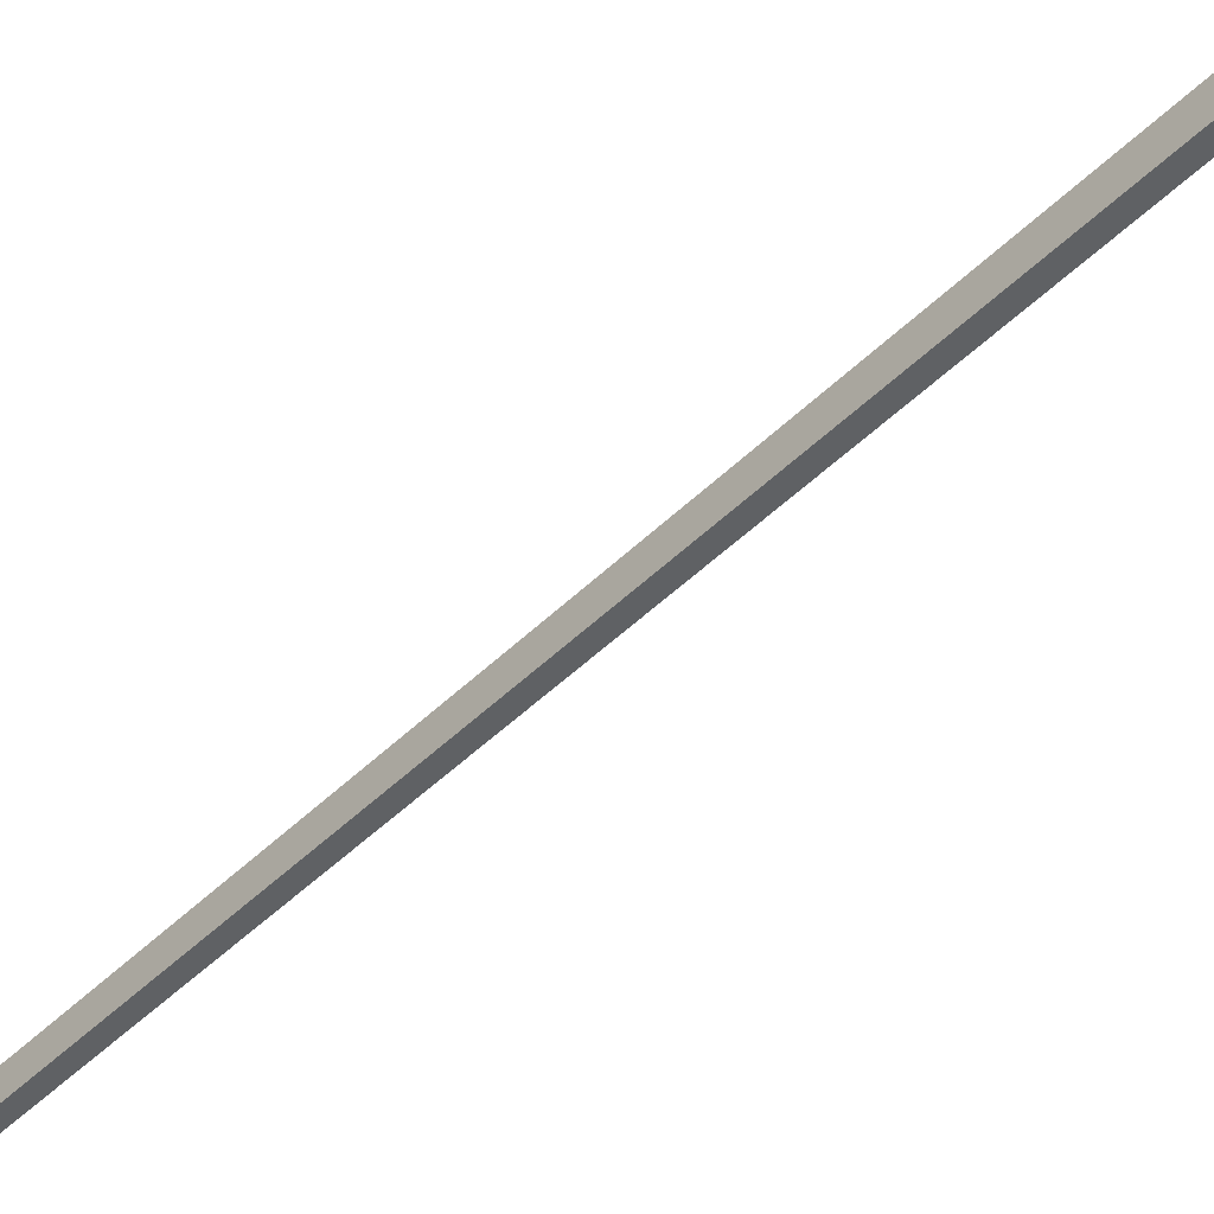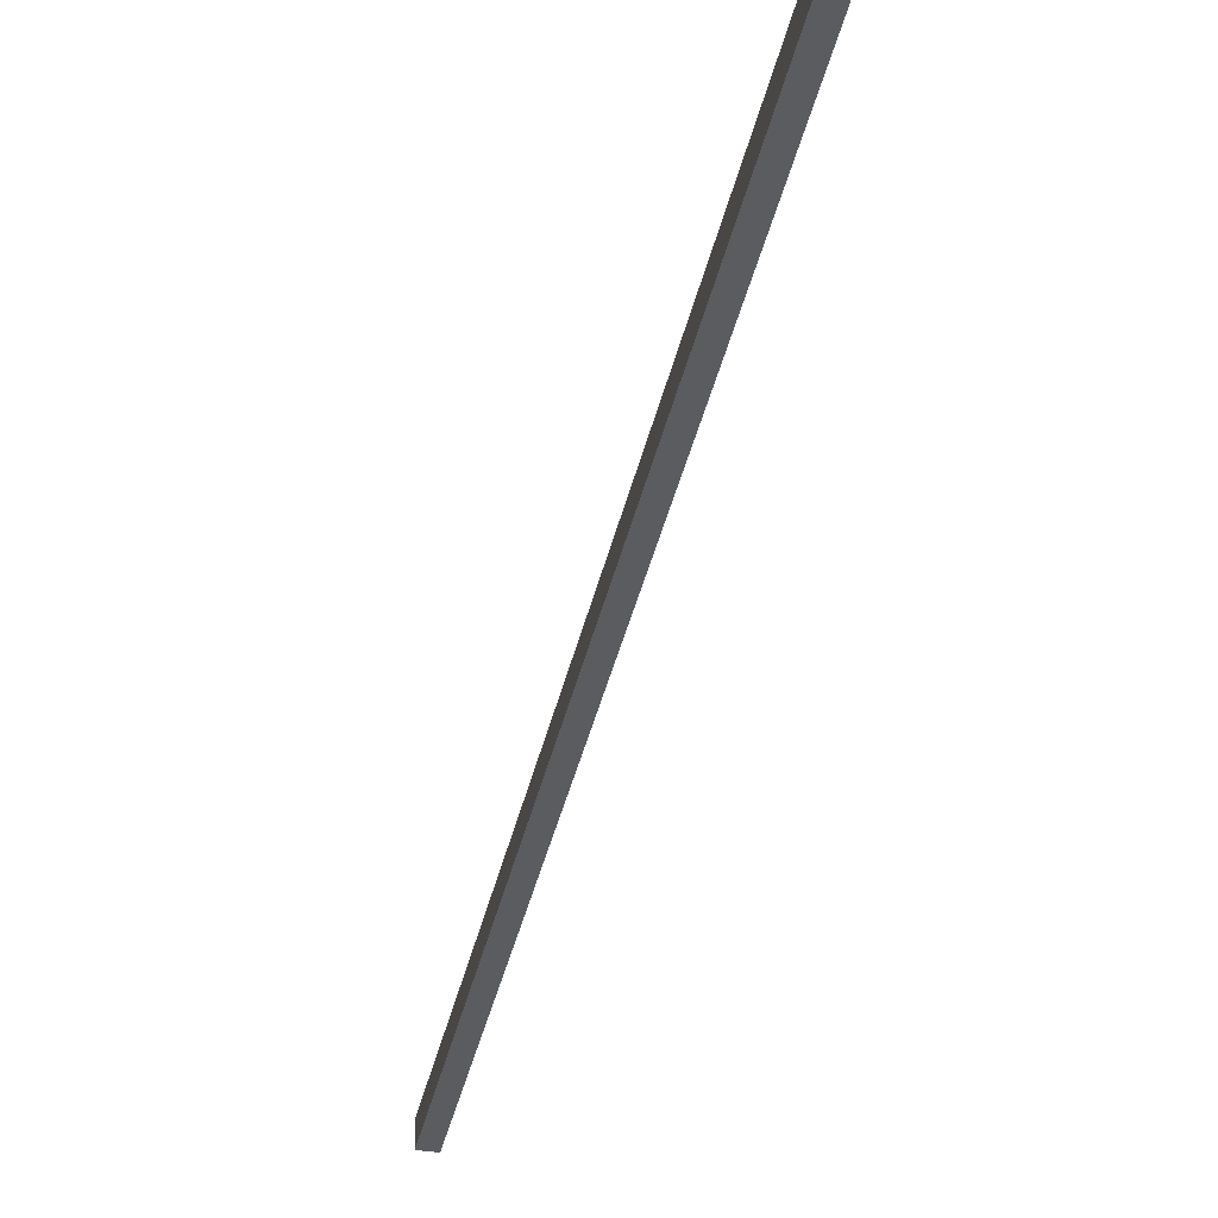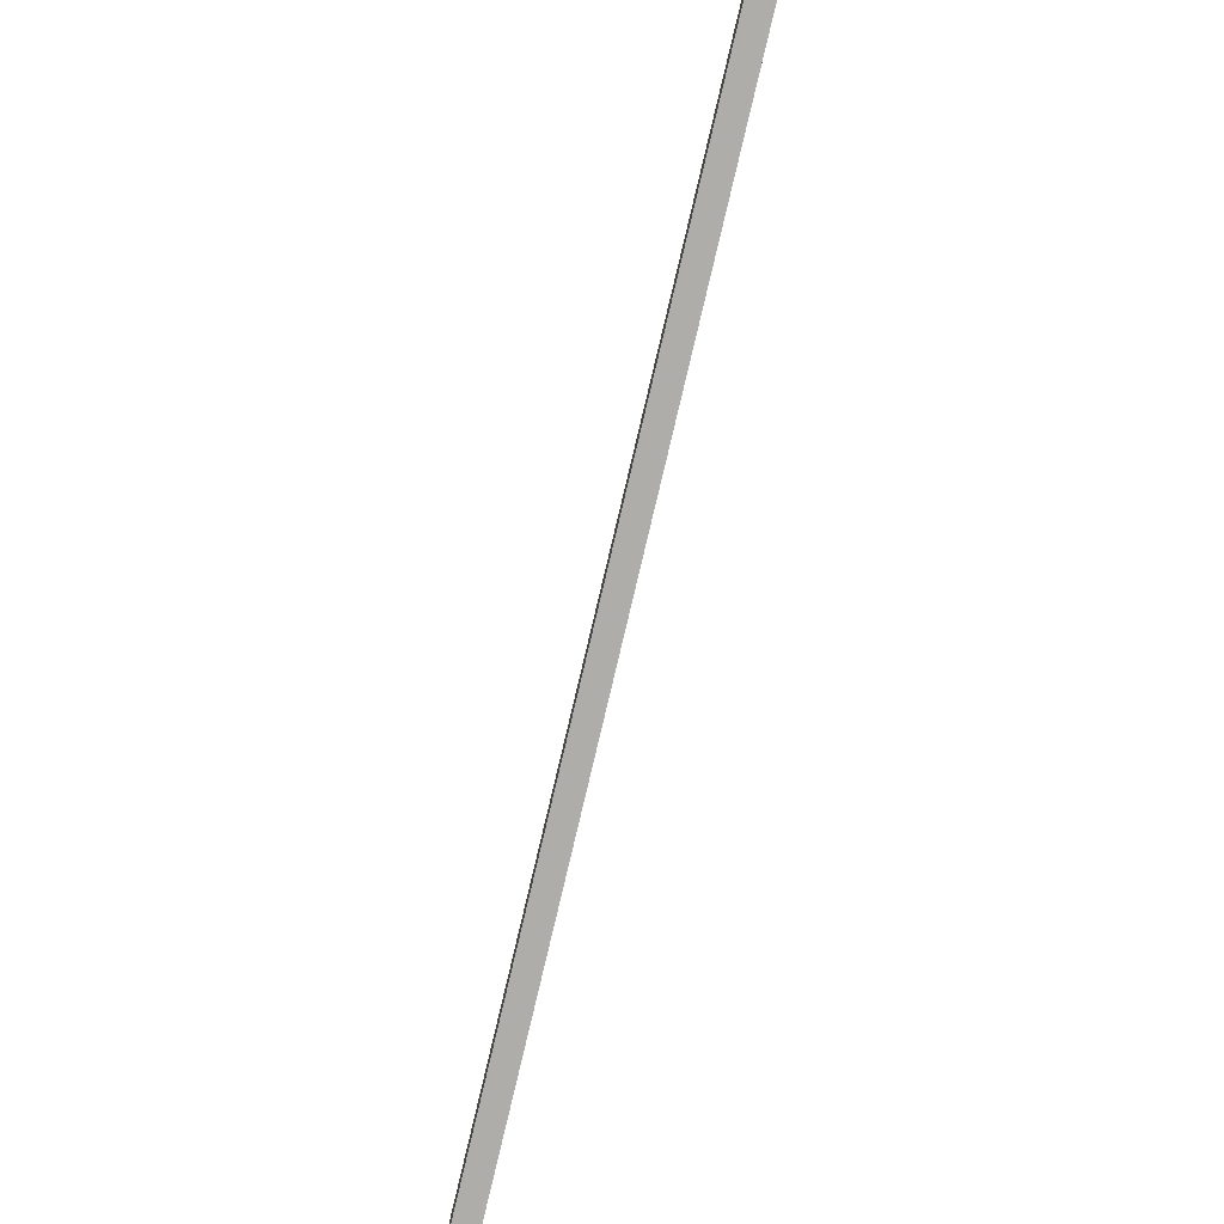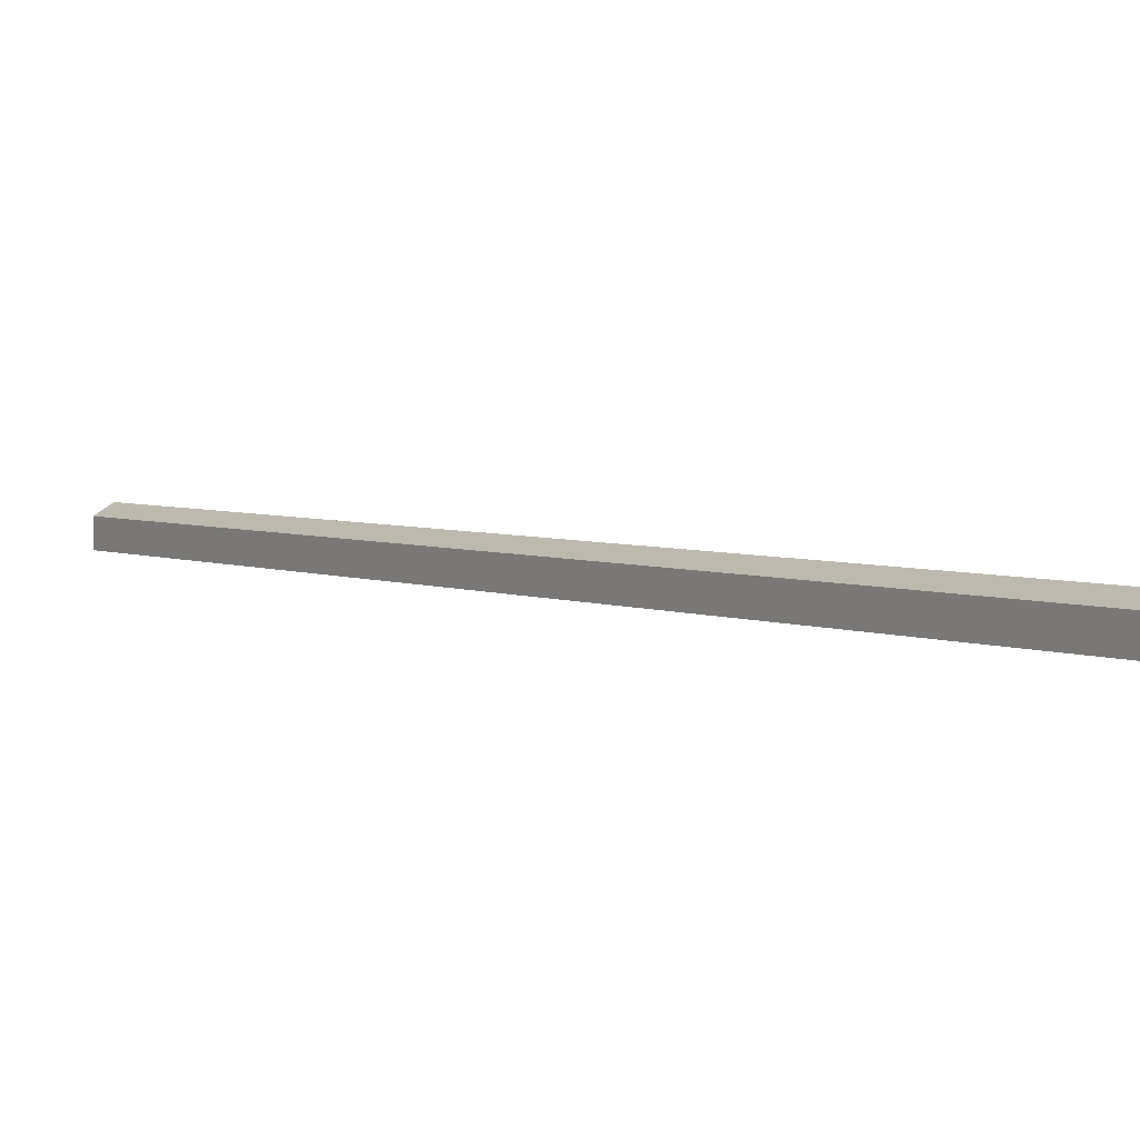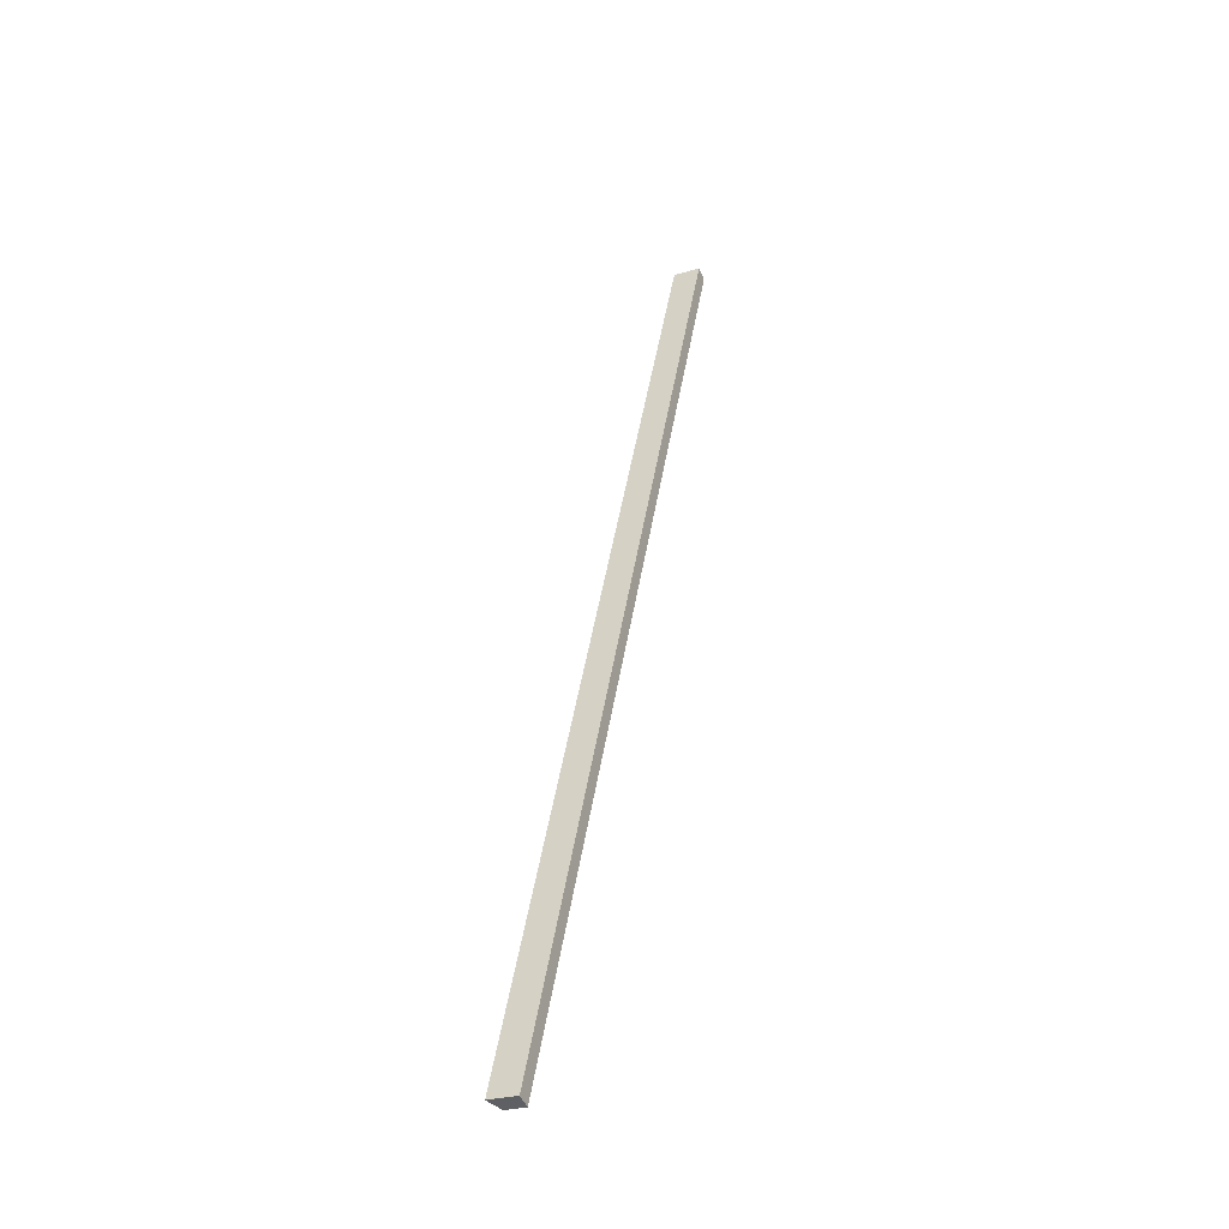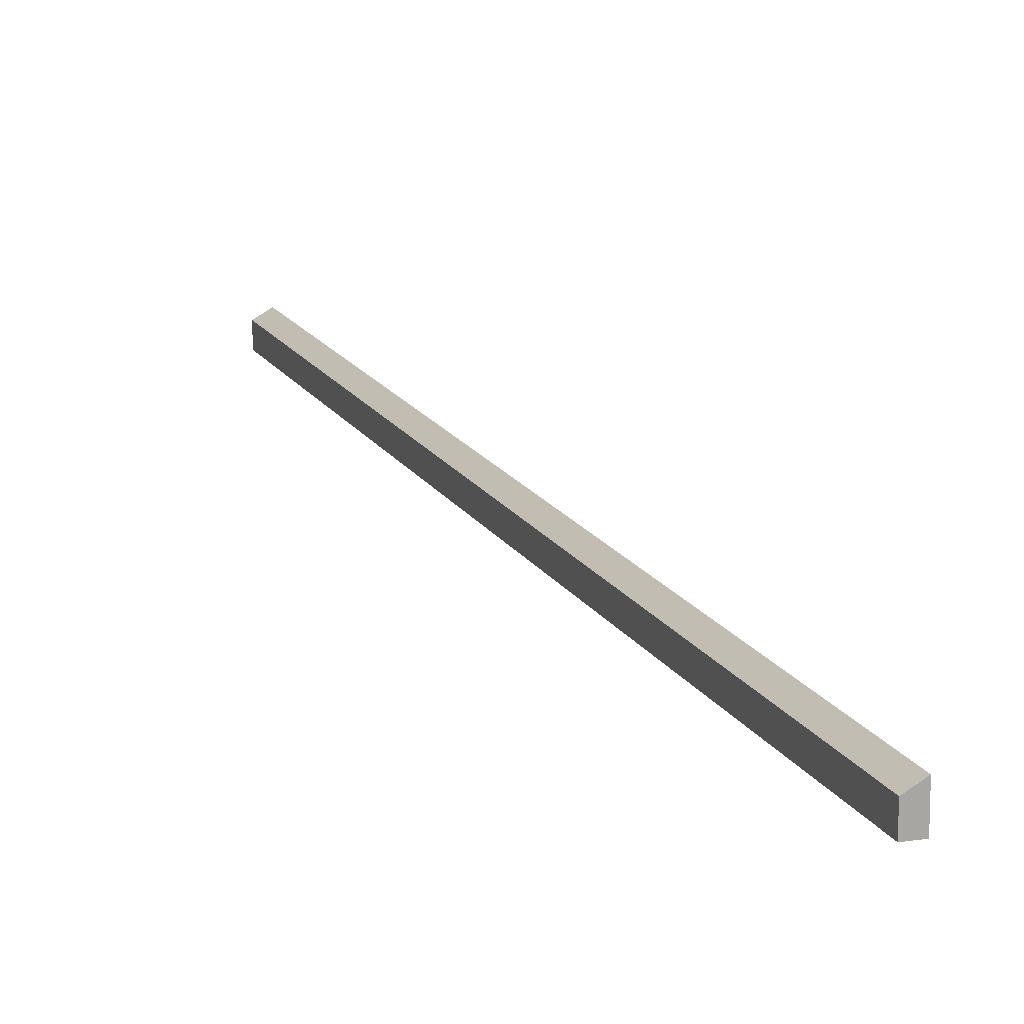
<metadata>
{"format":"obj","ext":"obj","renderer":"f3d","projection":"perspective","resolution":1024,"background":"white","views":[{"elev":-45.8,"azim":-20.4,"up":"+Y"},{"elev":-34.2,"azim":-170.0,"up":"+Y"},{"elev":-77.4,"azim":-172.1,"up":"+Y"},{"elev":3.4,"azim":168.9,"up":"+Y"},{"elev":-27.1,"azim":-65.2,"up":"+Z"},{"elev":14.5,"azim":-177.7,"up":"+Y"}]}
</metadata>
<code>
v  3.541 3.694 1.896
v  3.76 3.703 2.507
v  3.776 3.694 2.502
v  2.438 3.698 -0.947
v  0.874 4.634 -0.34
v  0.024 5.157 0.06
v  68.42 5.158 177.5
v  4.605 3.703 4.698
v  12.6 3.703 25.43
v  15.84 3.702 33.83
v  23.84 3.702 54.59
v  36.12 3.702 86.47
v  37.19 3.702 89.22
v  38.25 3.702 91.99
v  49.48 3.702 121.1
v  58.54 3.702 144.6
v  68.72 3.702 171
v  69.76 3.701 173.7
v  69.27 4.64 177.1
v  70.83 3.702 176.5
v  0 5.158 3.158e-16
v  70.83 -1.081e-14 176.5
v  69.76 -1.064e-14 173.7
v  68.72 -1.047e-14 171
v  58.54 -8.856e-15 144.6
v  49.48 -7.416e-15 121.1
v  38.25 -5.633e-15 91.99
v  37.19 -5.463e-15 89.22
v  36.12 -5.295e-15 86.47
v  23.84 -3.342e-15 54.59
v  15.84 -2.072e-15 33.83
v  14.74 3.702 31
v  14.74 -1.898e-15 31
v  13.67 3.703 28.21
v  13.67 -1.728e-15 28.21
v  12.6 -1.557e-15 25.43
v  4.605 -2.877e-16 4.698
v  3.76 -1.535e-16 2.507
v  3.776 -1.532e-16 2.502
v  2.438 5.799e-17 -0.947
v  3.541 -1.161e-16 1.896
v  0 0 0
v  0.874 2.082e-17 -0.34
v  68.42 -1.087e-14 177.5
v  0.024 -3.674e-18 0.06
v  69.27 -1.085e-14 177.1
g defaultobject
f 1 2 3
f 4 5 1
f 6 1 5
f 2 1 6
f 7 2 6
f 8 2 7
f 9 8 7
f 10 9 7
f 11 10 7
f 12 11 7
f 13 12 7
f 14 13 7
f 15 14 7
f 16 15 7
f 17 16 7
f 18 17 7
f 19 18 7
f 20 18 19
f 6 5 21
f 22 18 20
f 18 22 23
f 18 23 17
f 17 23 24
f 17 24 16
f 16 24 25
f 16 25 15
f 15 25 26
f 15 26 14
f 14 26 27
f 14 27 13
f 13 27 28
f 13 28 12
f 12 28 29
f 12 29 11
f 11 29 30
f 11 30 10
f 10 30 31
f 10 31 32
f 32 31 33
f 32 33 34
f 34 33 35
f 34 35 9
f 9 35 36
f 9 36 8
f 8 36 37
f 8 37 2
f 2 37 38
f 39 1 3
f 1 39 4
f 4 39 40
f 40 39 41
f 38 3 2
f 3 38 39
f 5 42 21
f 42 5 4
f 42 4 40
f 42 40 43
f 42 6 21
f 6 42 7
f 7 42 44
f 44 42 45
f 44 19 7
f 19 44 20
f 20 44 22
f 22 44 46
f 39 38 41
f 41 43 40
f 43 41 42
f 42 41 45
f 45 41 38
f 45 38 44
f 44 38 37
f 44 37 36
f 44 36 31
f 44 31 30
f 44 30 29
f 44 29 28
f 44 28 27
f 44 27 26
f 44 26 25
f 44 25 24
f 44 24 23
f 44 23 46
f 46 23 22

</code>
